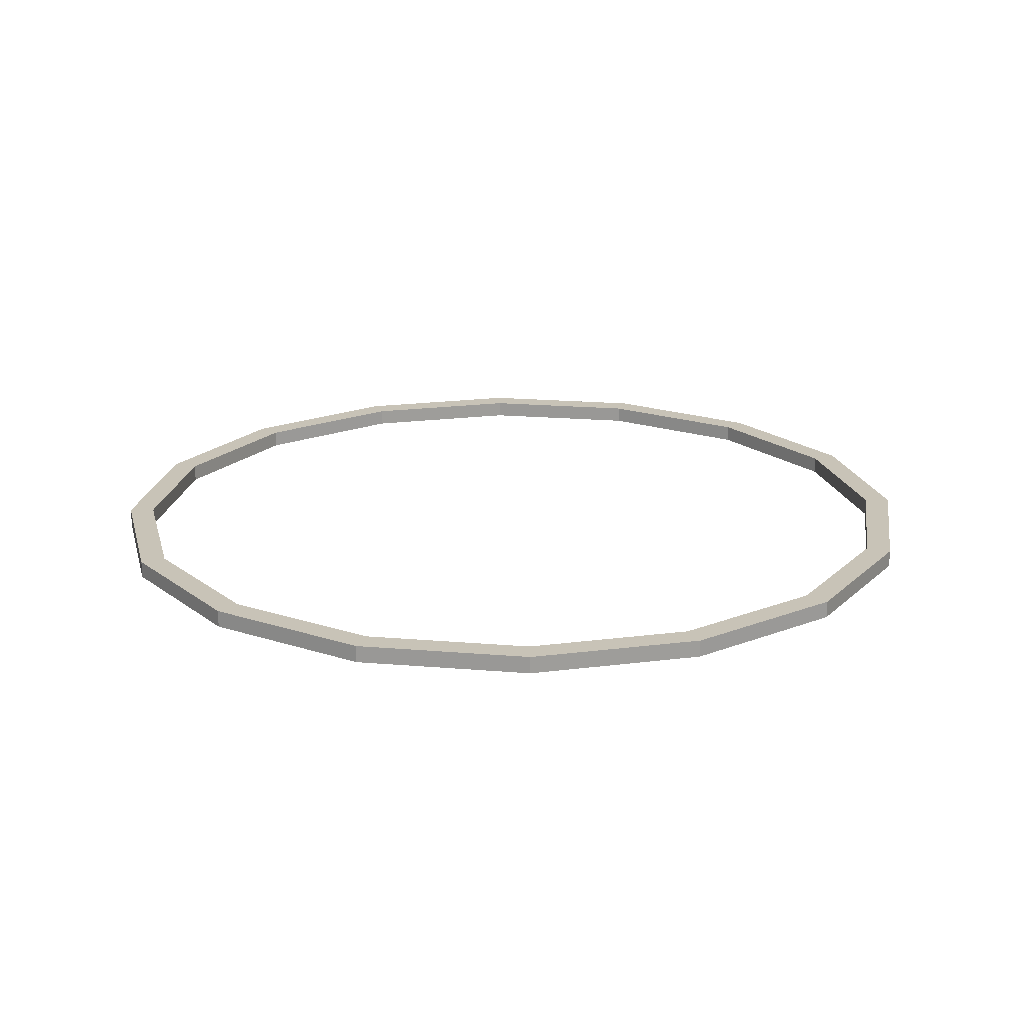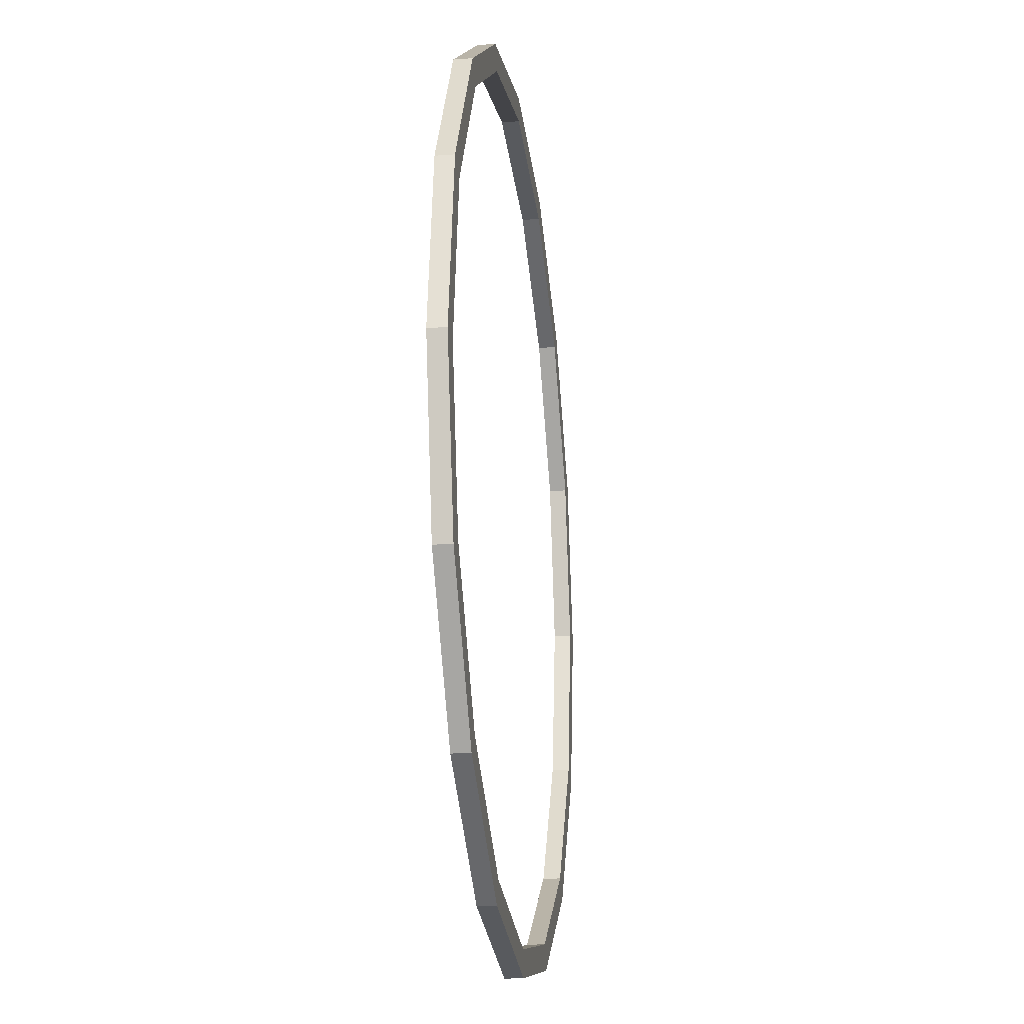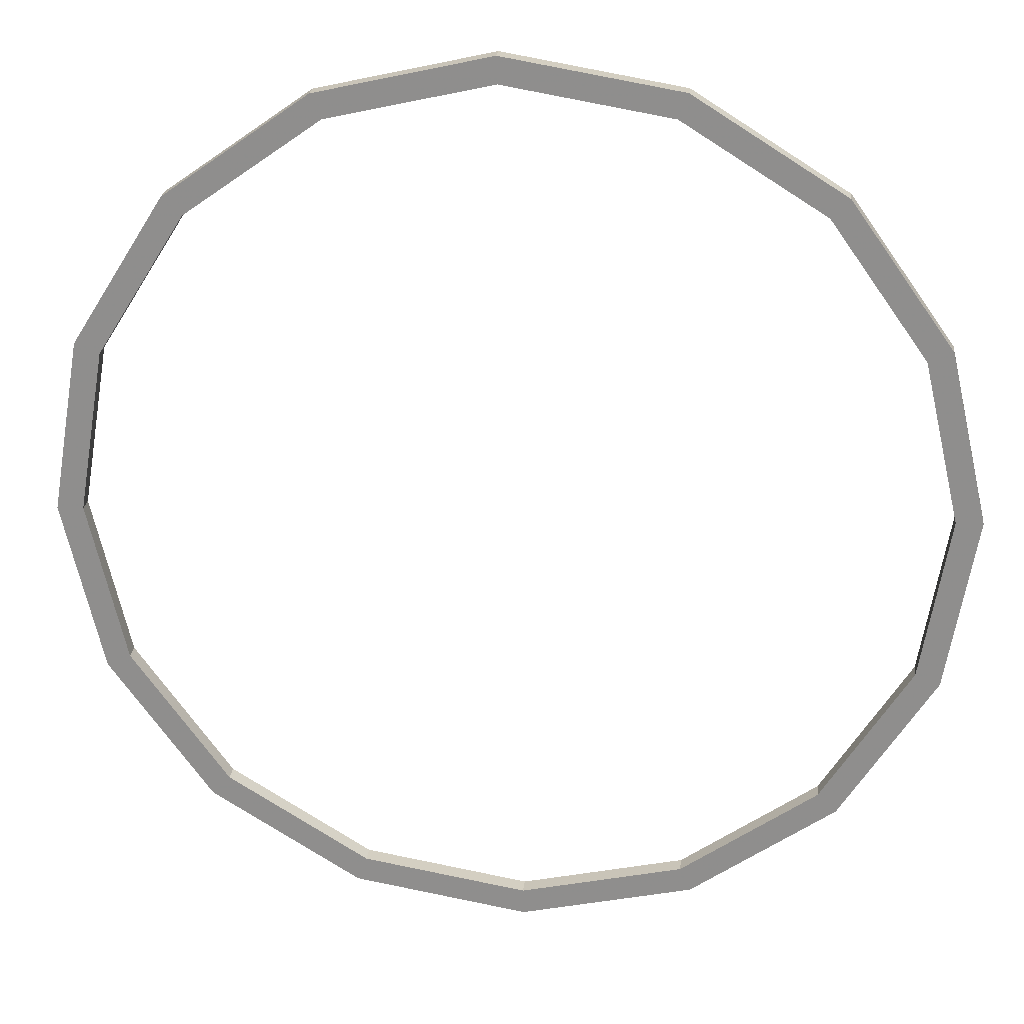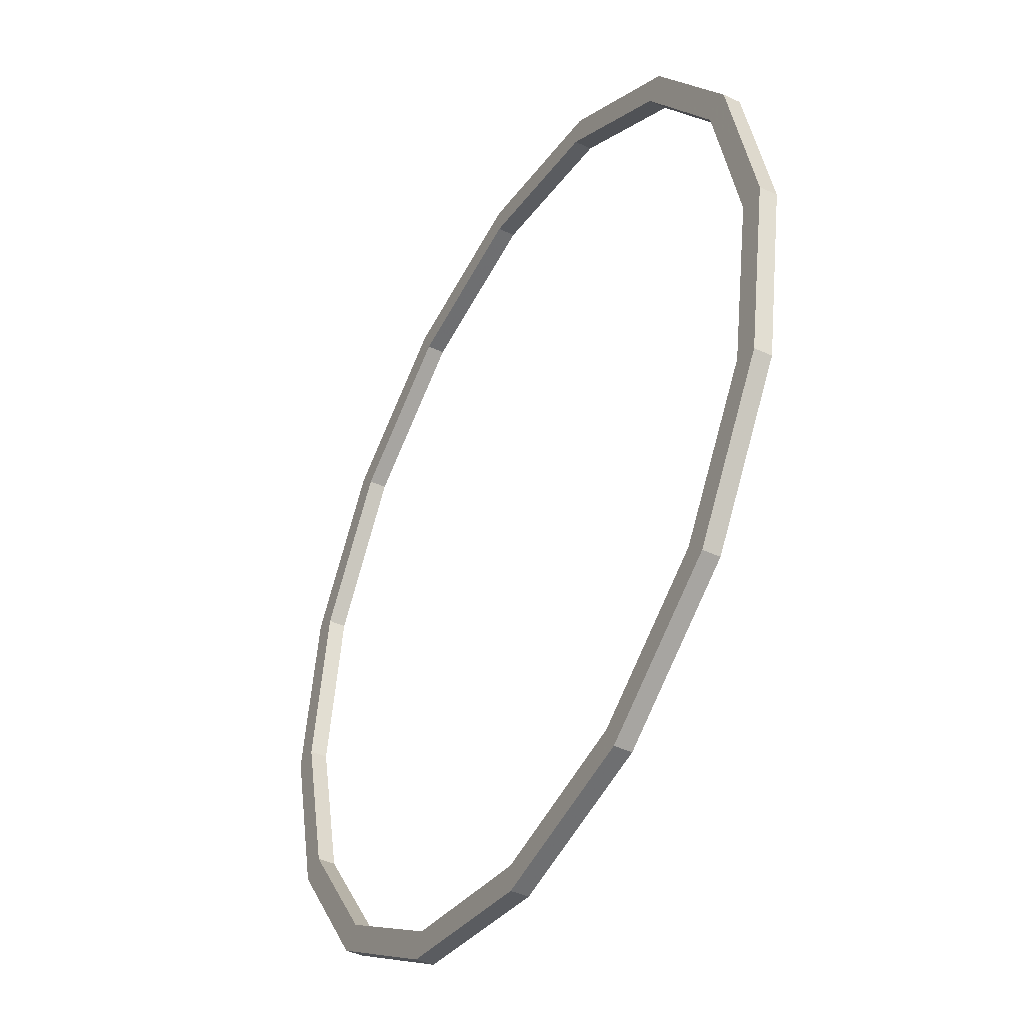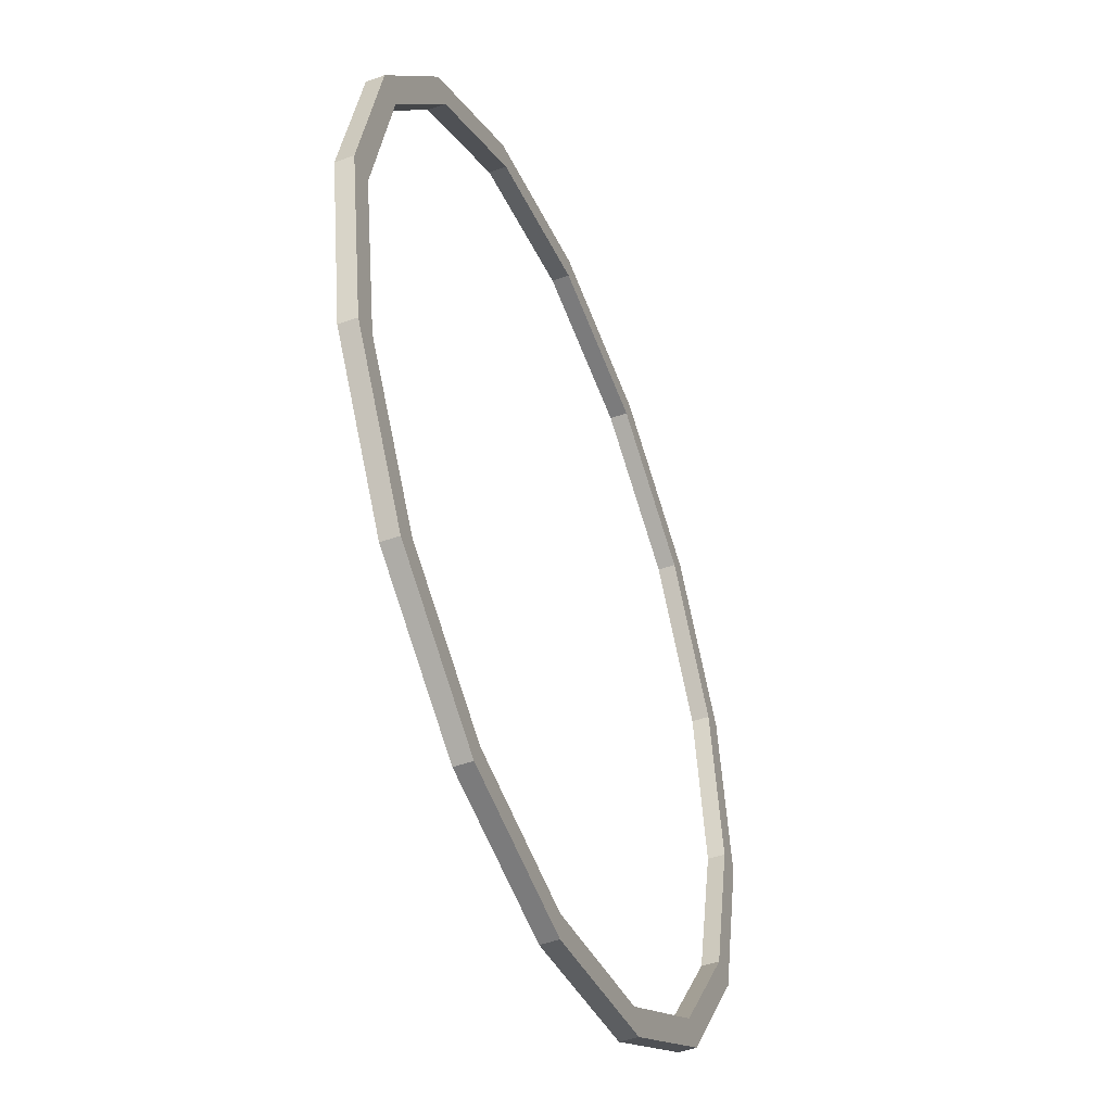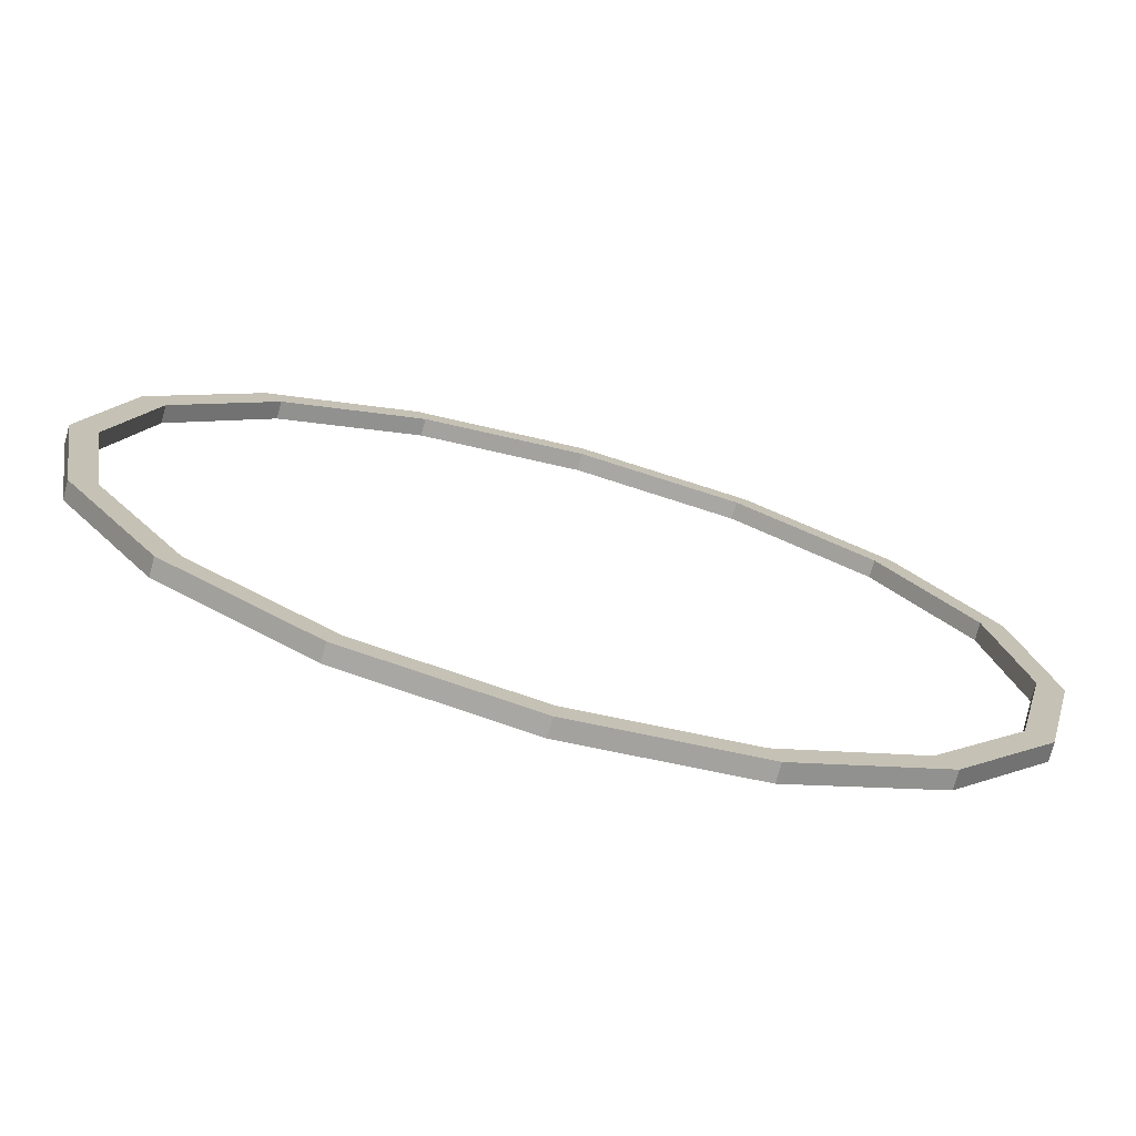
<metadata>
{"format":"obj","ext":"obj","renderer":"f3d","projection":"perspective","resolution":1024,"background":"white","views":[{"elev":19.6,"azim":63.5,"up":"+Y"},{"elev":-21.1,"azim":-82.3,"up":"+Z"},{"elev":24.0,"azim":6.3,"up":"+Z"},{"elev":-42.7,"azim":60.7,"up":"+Z"},{"elev":-47.1,"azim":111.9,"up":"+Z"},{"elev":-74.8,"azim":165.0,"up":"+Z"}]}
</metadata>
<code>
g Chap01_BD_AirFortress_07A_Lod4
v 128.7 2.5 3.791
v 128.7 -2.5 3.791
v 117.4 -2.5 52.75
v 117.4 2.5 52.75
v 88.31 -2.5 93.67
v 88.31 2.5 93.67
v 110.6 2.5 49.68
v 88.31 2.5 93.67
v 83.18 2.5 88.23
v 117.4 2.5 52.75
v 121.2 2.5 3.571
v 128.7 2.5 3.791
v 88.31 -2.5 93.67
v 110.6 -2.5 49.68
v 83.18 -2.5 88.23
v 117.4 -2.5 52.75
v 121.2 -2.5 3.571
v 128.7 -2.5 3.791
v 110.6 -2.5 49.68
v 83.18 2.5 88.23
v 83.18 -2.5 88.23
v 110.6 2.5 49.68
v 121.2 2.5 3.571
v 121.2 -2.5 3.571
v 88.31 2.5 93.67
v 88.31 -2.5 93.67
v 45.74 -2.5 120.3
v 45.74 2.5 120.3
v -3.791 -2.5 128.7
v -3.791 2.5 128.7
v 43.09 2.5 113.3
v -3.791 2.5 128.7
v -3.571 2.5 121.2
v 45.74 2.5 120.3
v 83.18 2.5 88.23
v 88.31 2.5 93.67
v -3.791 -2.5 128.7
v 43.09 -2.5 113.3
v -3.571 -2.5 121.2
v 45.74 -2.5 120.3
v 83.18 -2.5 88.23
v 88.31 -2.5 93.67
v 43.09 -2.5 113.3
v -3.571 2.5 121.2
v -3.571 -2.5 121.2
v 43.09 2.5 113.3
v 83.18 2.5 88.23
v 83.18 -2.5 88.23
v -3.791 2.5 128.7
v -3.791 -2.5 128.7
v -52.75 -2.5 117.4
v -52.75 2.5 117.4
v -93.67 -2.5 88.31
v -93.67 2.5 88.31
v -49.68 2.5 110.6
v -93.67 2.5 88.31
v -88.23 2.5 83.18
v -52.75 2.5 117.4
v -3.571 2.5 121.2
v -3.791 2.5 128.7
v -93.67 -2.5 88.31
v -49.68 -2.5 110.6
v -88.23 -2.5 83.18
v -52.75 -2.5 117.4
v -3.571 -2.5 121.2
v -3.791 -2.5 128.7
v -49.68 -2.5 110.6
v -88.23 2.5 83.18
v -88.23 -2.5 83.18
v -49.68 2.5 110.6
v -3.571 2.5 121.2
v -3.571 -2.5 121.2
v -93.67 2.5 88.31
v -93.67 -2.5 88.31
v -120.3 -2.5 45.74
v -120.3 2.5 45.74
v -128.7 -2.5 -3.791
v -128.7 2.5 -3.791
v -113.3 2.5 43.09
v -128.7 2.5 -3.791
v -121.2 2.5 -3.571
v -120.3 2.5 45.74
v -88.23 2.5 83.18
v -93.67 2.5 88.31
v -128.7 -2.5 -3.791
v -113.3 -2.5 43.09
v -121.2 -2.5 -3.571
v -120.3 -2.5 45.74
v -88.23 -2.5 83.18
v -93.67 -2.5 88.31
v -113.3 -2.5 43.09
v -121.2 2.5 -3.571
v -121.2 -2.5 -3.571
v -113.3 2.5 43.09
v -88.23 2.5 83.18
v -88.23 -2.5 83.18
v -128.7 2.5 -3.791
v -128.7 -2.5 -3.791
v -117.4 -2.5 -52.75
v -117.4 2.5 -52.75
v -88.31 -2.5 -93.67
v -88.31 2.5 -93.67
v -110.6 2.5 -49.68
v -88.31 2.5 -93.67
v -83.18 2.5 -88.23
v -117.4 2.5 -52.75
v -121.2 2.5 -3.571
v -128.7 2.5 -3.791
v -88.31 -2.5 -93.67
v -110.6 -2.5 -49.68
v -83.18 -2.5 -88.23
v -117.4 -2.5 -52.75
v -121.2 -2.5 -3.571
v -128.7 -2.5 -3.791
v -110.6 -2.5 -49.68
v -83.18 2.5 -88.23
v -83.18 -2.5 -88.23
v -110.6 2.5 -49.68
v -121.2 2.5 -3.571
v -121.2 -2.5 -3.571
v -88.31 2.5 -93.67
v -88.31 -2.5 -93.67
v -45.74 -2.5 -120.3
v -45.74 2.5 -120.3
v 3.791 -2.5 -128.7
v 3.791 2.5 -128.7
v -43.09 2.5 -113.3
v 3.791 2.5 -128.7
v 3.571 2.5 -121.2
v -45.74 2.5 -120.3
v -83.18 2.5 -88.23
v -88.31 2.5 -93.67
v 3.791 -2.5 -128.7
v -43.09 -2.5 -113.3
v 3.571 -2.5 -121.2
v -45.74 -2.5 -120.3
v -83.18 -2.5 -88.23
v -88.31 -2.5 -93.67
v -43.09 -2.5 -113.3
v 3.571 2.5 -121.2
v 3.571 -2.5 -121.2
v -43.09 2.5 -113.3
v -83.18 2.5 -88.23
v -83.18 -2.5 -88.23
v 3.791 2.5 -128.7
v 3.791 -2.5 -128.7
v 52.75 -2.5 -117.4
v 52.75 2.5 -117.4
v 93.67 -2.5 -88.31
v 93.67 2.5 -88.31
v 49.68 2.5 -110.6
v 93.67 2.5 -88.31
v 88.23 2.5 -83.18
v 52.75 2.5 -117.4
v 3.571 2.5 -121.2
v 3.791 2.5 -128.7
v 93.67 -2.5 -88.31
v 49.68 -2.5 -110.6
v 88.23 -2.5 -83.18
v 52.75 -2.5 -117.4
v 3.571 -2.5 -121.2
v 3.791 -2.5 -128.7
v 49.68 -2.5 -110.6
v 88.23 2.5 -83.18
v 88.23 -2.5 -83.18
v 49.68 2.5 -110.6
v 3.571 2.5 -121.2
v 3.571 -2.5 -121.2
v 93.67 2.5 -88.31
v 93.67 -2.5 -88.31
v 120.3 -2.5 -45.74
v 120.3 2.5 -45.74
v 128.7 -2.5 3.791
v 128.7 2.5 3.791
v 113.3 2.5 -43.09
v 128.7 2.5 3.791
v 121.2 2.5 3.571
v 120.3 2.5 -45.74
v 88.23 2.5 -83.18
v 93.67 2.5 -88.31
v 128.7 -2.5 3.791
v 113.3 -2.5 -43.09
v 121.2 -2.5 3.571
v 120.3 -2.5 -45.74
v 88.23 -2.5 -83.18
v 93.67 -2.5 -88.31
v 113.3 -2.5 -43.09
v 121.2 2.5 3.571
v 121.2 -2.5 3.571
v 113.3 2.5 -43.09
v 88.23 2.5 -83.18
v 88.23 -2.5 -83.18
g Chap01_BD_AirFortress_07A_Lod4_0
f 3 2 1
f 4 3 1
f 5 3 4
f 6 5 4
f 9 8 7
f 8 10 7
f 7 10 11
f 10 12 11
f 15 14 13
f 14 16 13
f 14 17 16
f 17 18 16
f 21 20 19
f 20 22 19
f 19 22 23
f 24 19 23
f 27 26 25
f 28 27 25
f 29 27 28
f 30 29 28
f 33 32 31
f 32 34 31
f 31 34 35
f 34 36 35
f 39 38 37
f 38 40 37
f 38 41 40
f 41 42 40
f 45 44 43
f 44 46 43
f 43 46 47
f 48 43 47
f 51 50 49
f 52 51 49
f 53 51 52
f 54 53 52
f 57 56 55
f 56 58 55
f 55 58 59
f 58 60 59
f 63 62 61
f 62 64 61
f 62 65 64
f 65 66 64
f 69 68 67
f 68 70 67
f 67 70 71
f 72 67 71
f 75 74 73
f 76 75 73
f 77 75 76
f 78 77 76
f 81 80 79
f 80 82 79
f 79 82 83
f 82 84 83
f 87 86 85
f 86 88 85
f 86 89 88
f 89 90 88
f 93 92 91
f 92 94 91
f 91 94 95
f 96 91 95
f 99 98 97
f 100 99 97
f 101 99 100
f 102 101 100
f 105 104 103
f 104 106 103
f 103 106 107
f 106 108 107
f 111 110 109
f 110 112 109
f 110 113 112
f 113 114 112
f 117 116 115
f 116 118 115
f 115 118 119
f 120 115 119
f 123 122 121
f 124 123 121
f 125 123 124
f 126 125 124
f 129 128 127
f 128 130 127
f 127 130 131
f 130 132 131
f 135 134 133
f 134 136 133
f 134 137 136
f 137 138 136
f 141 140 139
f 140 142 139
f 139 142 143
f 144 139 143
f 147 146 145
f 148 147 145
f 149 147 148
f 150 149 148
f 153 152 151
f 152 154 151
f 151 154 155
f 154 156 155
f 159 158 157
f 158 160 157
f 158 161 160
f 161 162 160
f 165 164 163
f 164 166 163
f 163 166 167
f 168 163 167
f 171 170 169
f 172 171 169
f 173 171 172
f 174 173 172
f 177 176 175
f 176 178 175
f 175 178 179
f 178 180 179
f 183 182 181
f 182 184 181
f 182 185 184
f 185 186 184
f 189 188 187
f 188 190 187
f 187 190 191
f 192 187 191

</code>
